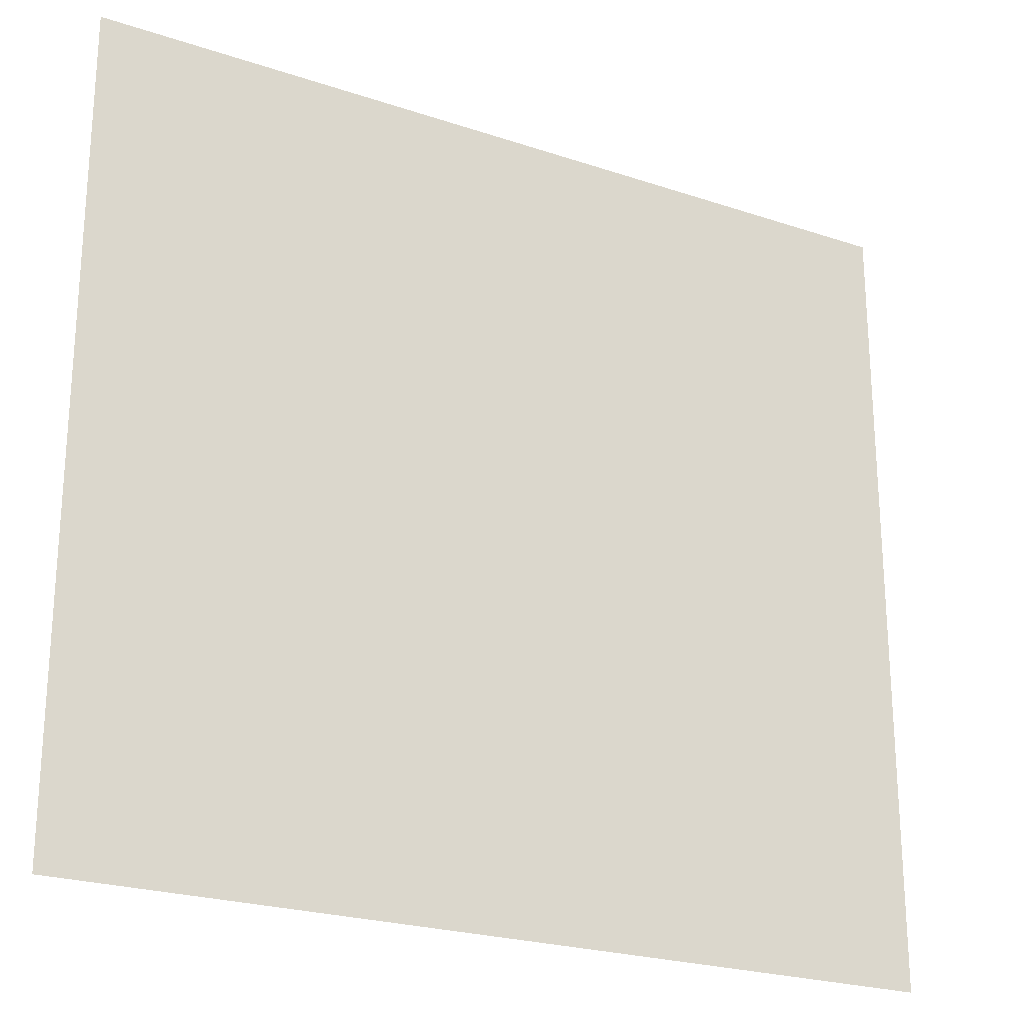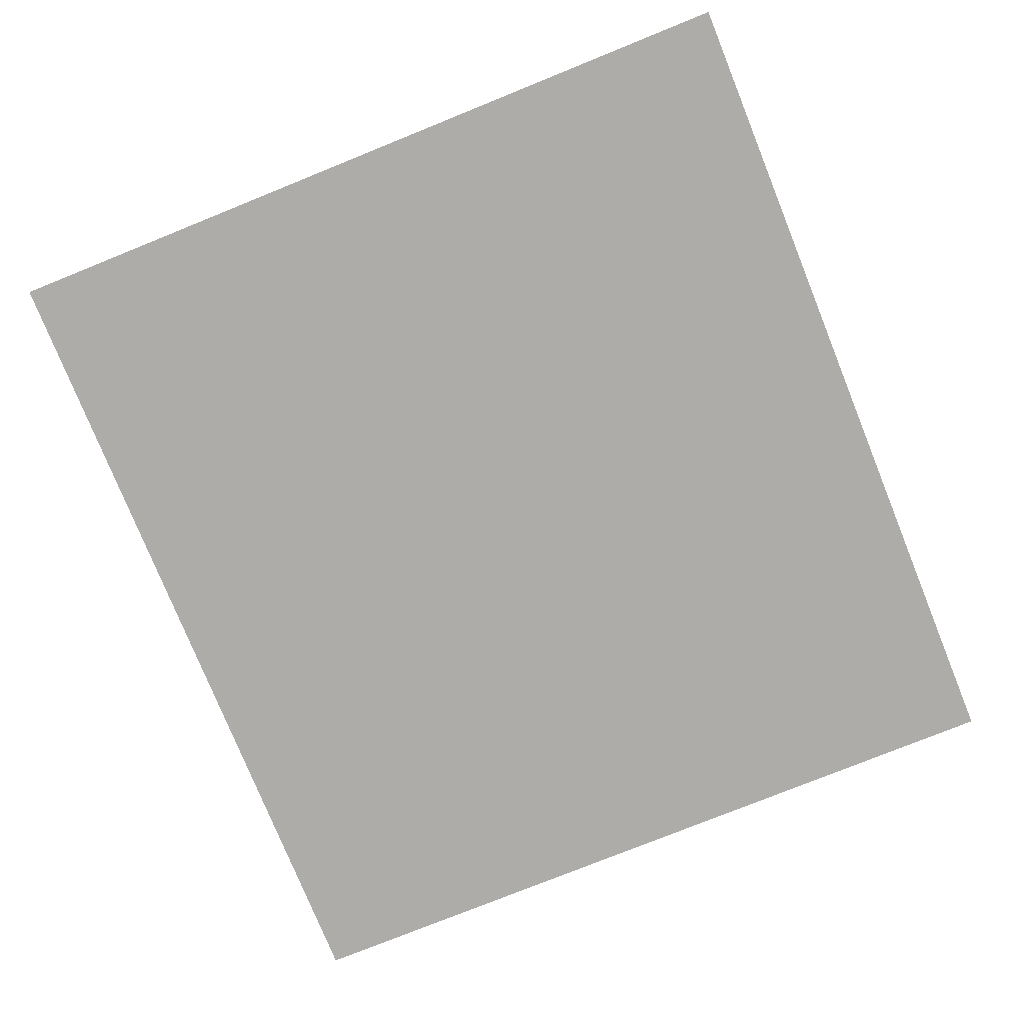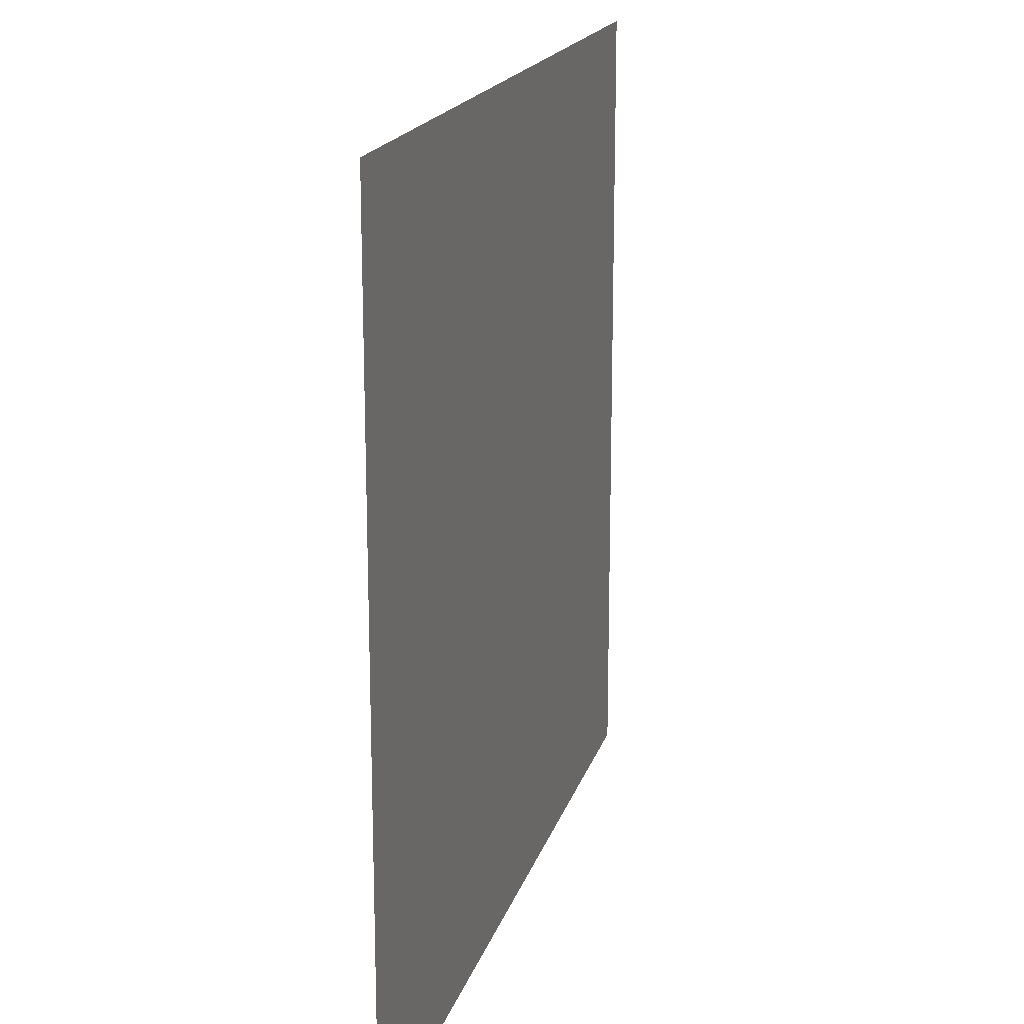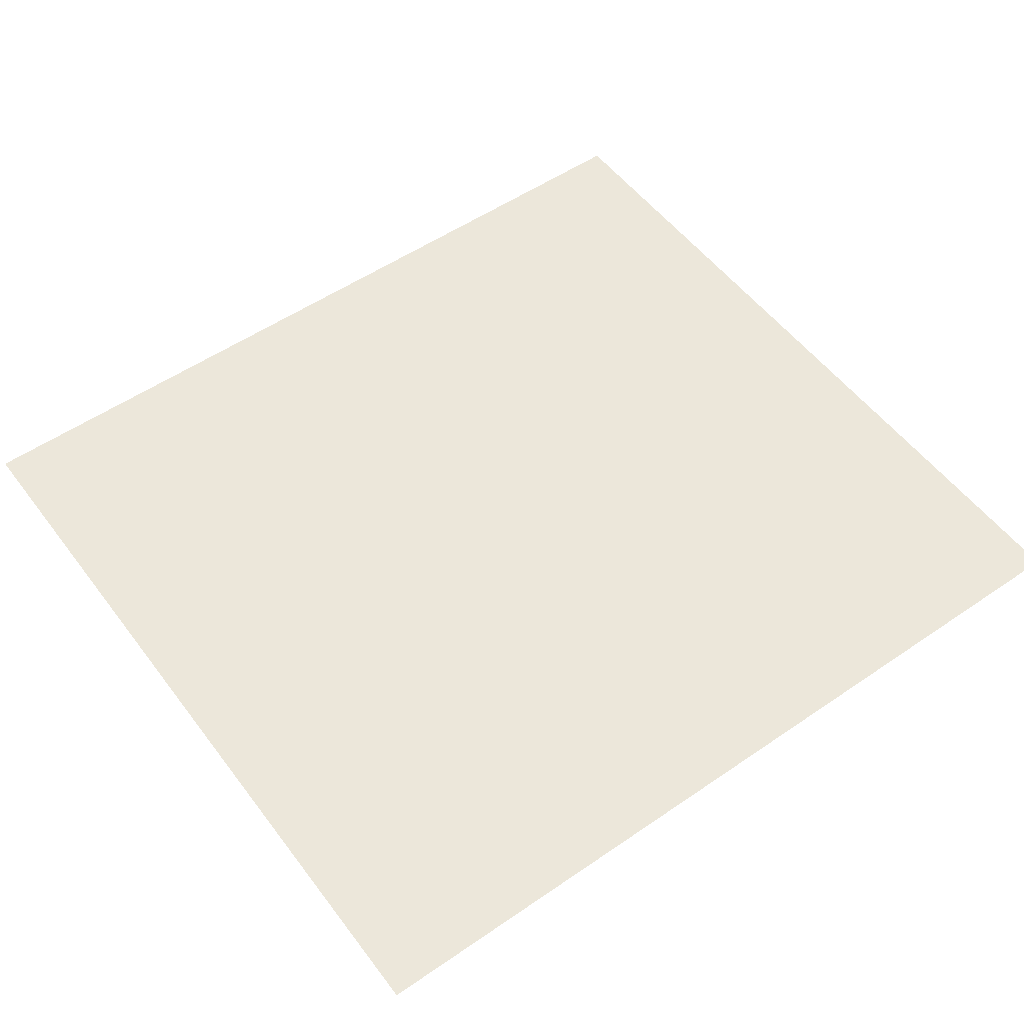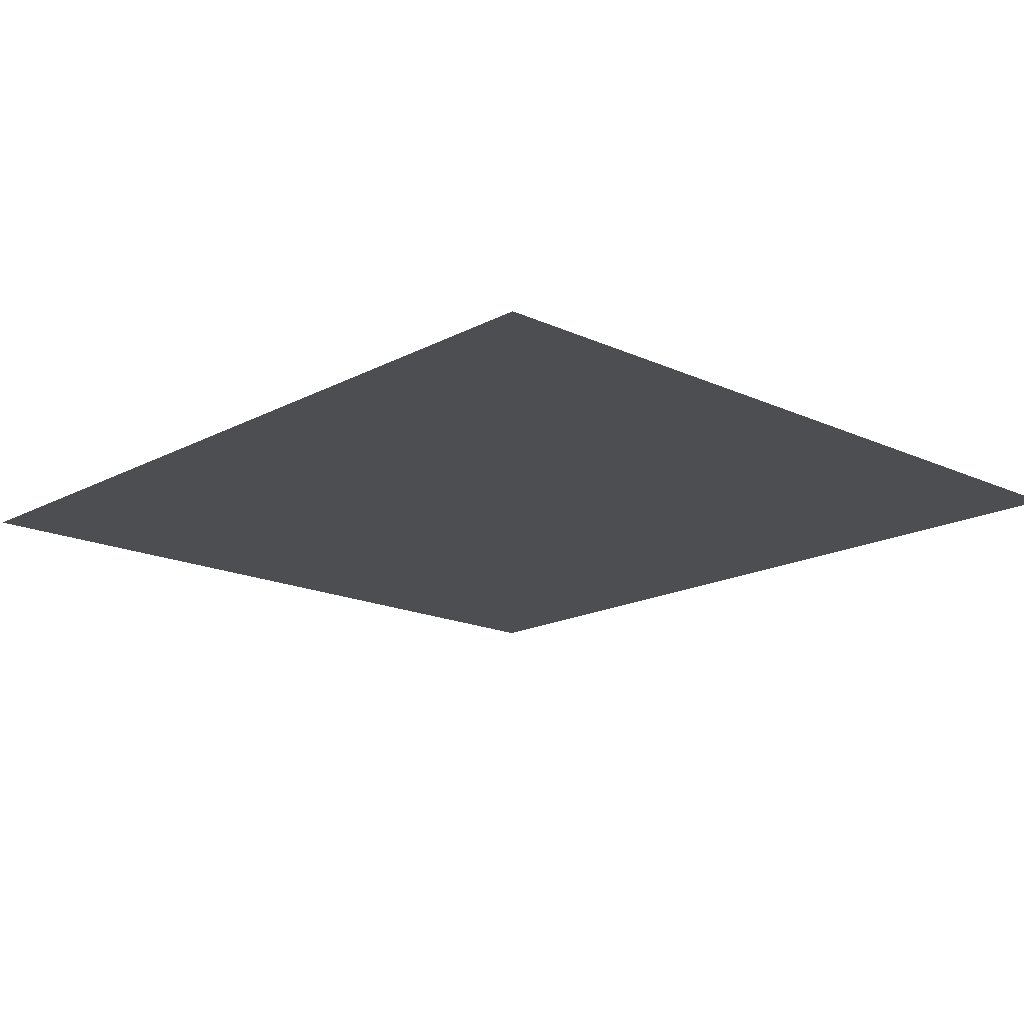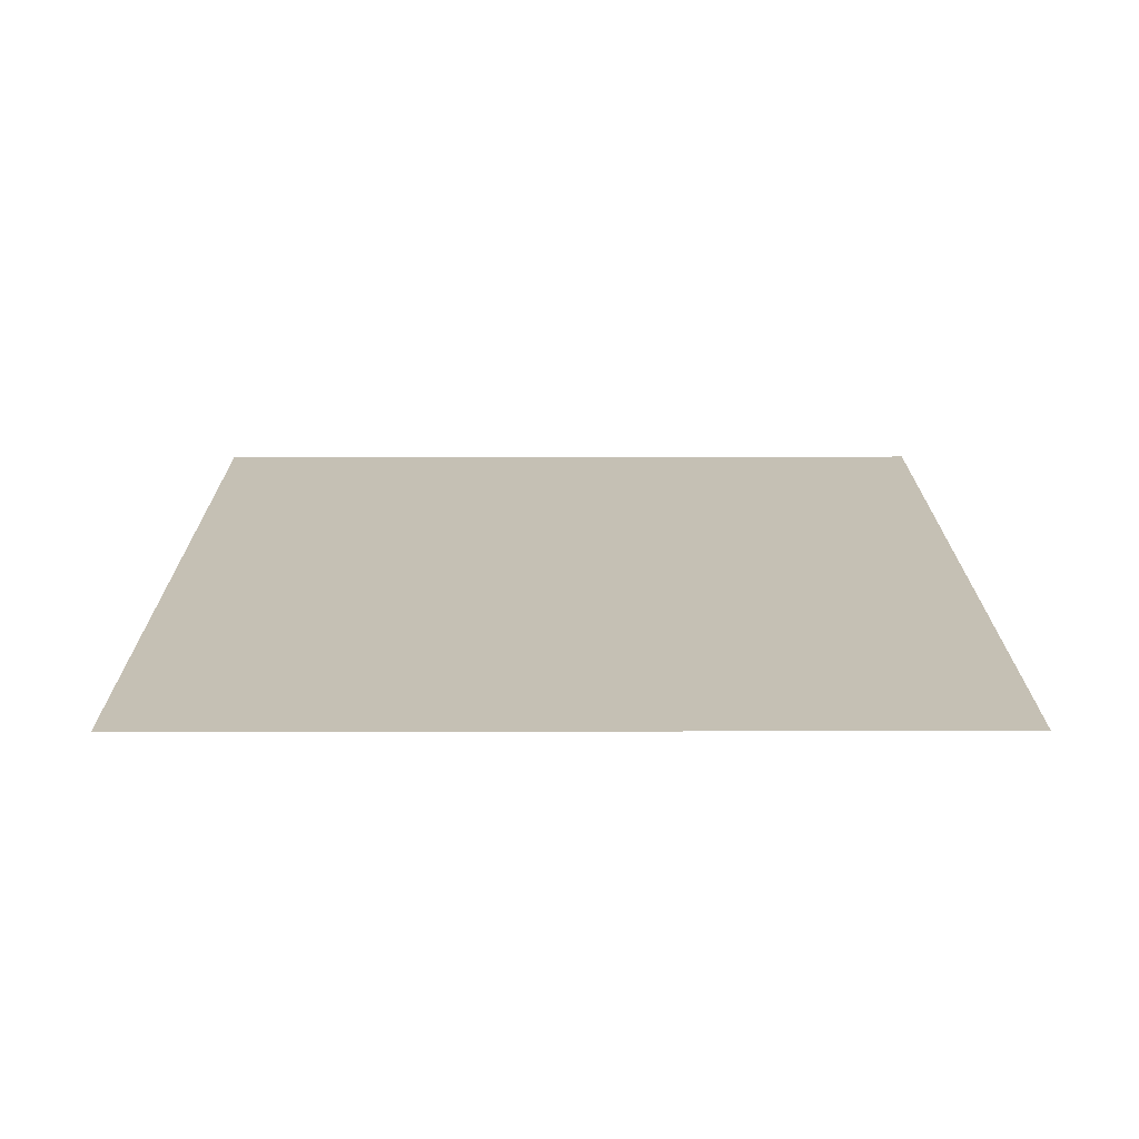
<metadata>
{"format":"obj","ext":"obj","renderer":"f3d","projection":"perspective","resolution":1024,"background":"white","views":[{"elev":-23.5,"azim":-29.4,"up":"+Z"},{"elev":-77.0,"azim":-68.0,"up":"+Y"},{"elev":17.9,"azim":-75.4,"up":"+Z"},{"elev":53.5,"azim":143.8,"up":"+Y"},{"elev":-16.9,"azim":-133.0,"up":"+Y"},{"elev":18.3,"azim":89.8,"up":"+Y"}]}
</metadata>
<code>
v 1.528 0 -1.422
v -1.528 0 1.422
v -1.528 0 -1.422
v -1.528 0 1.422
v 1.528 0 -1.422
v 1.528 0 1.422
f 1 3 2
f 4 6 5

</code>
